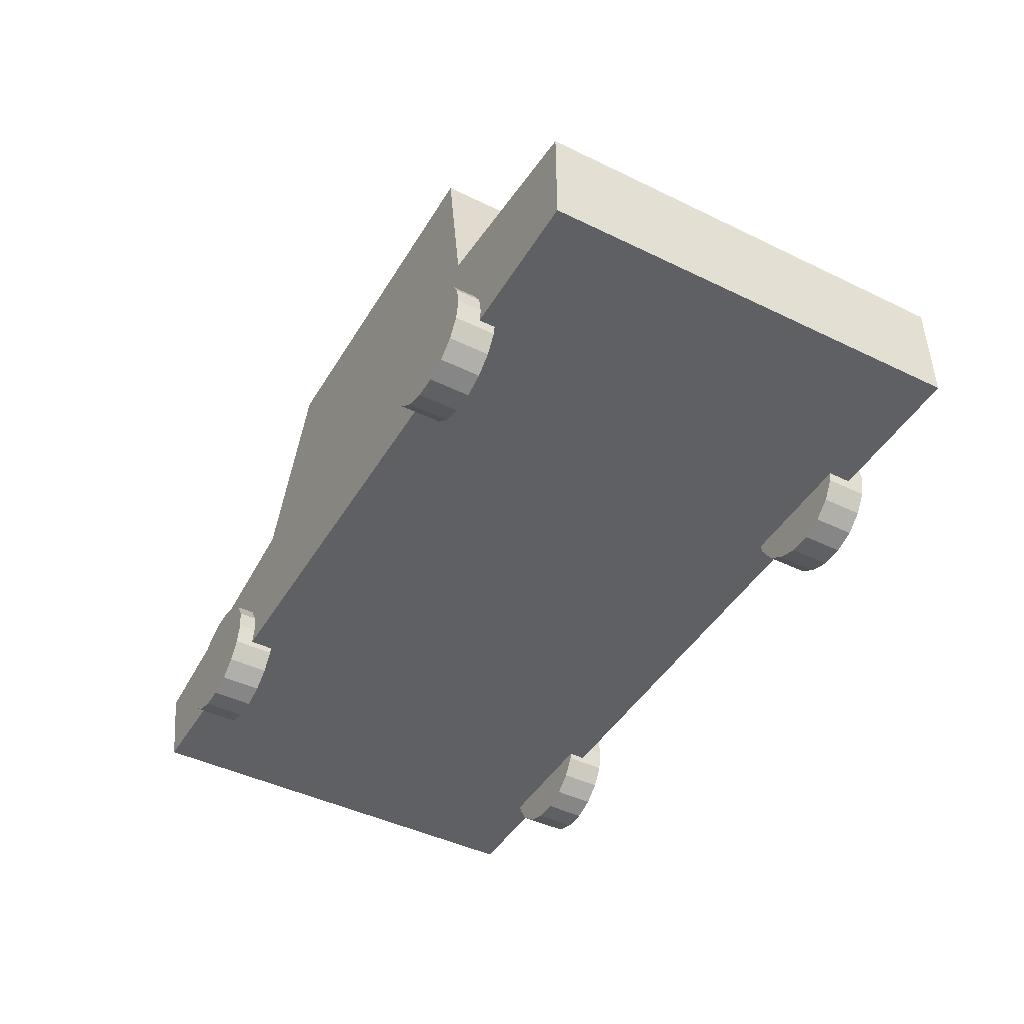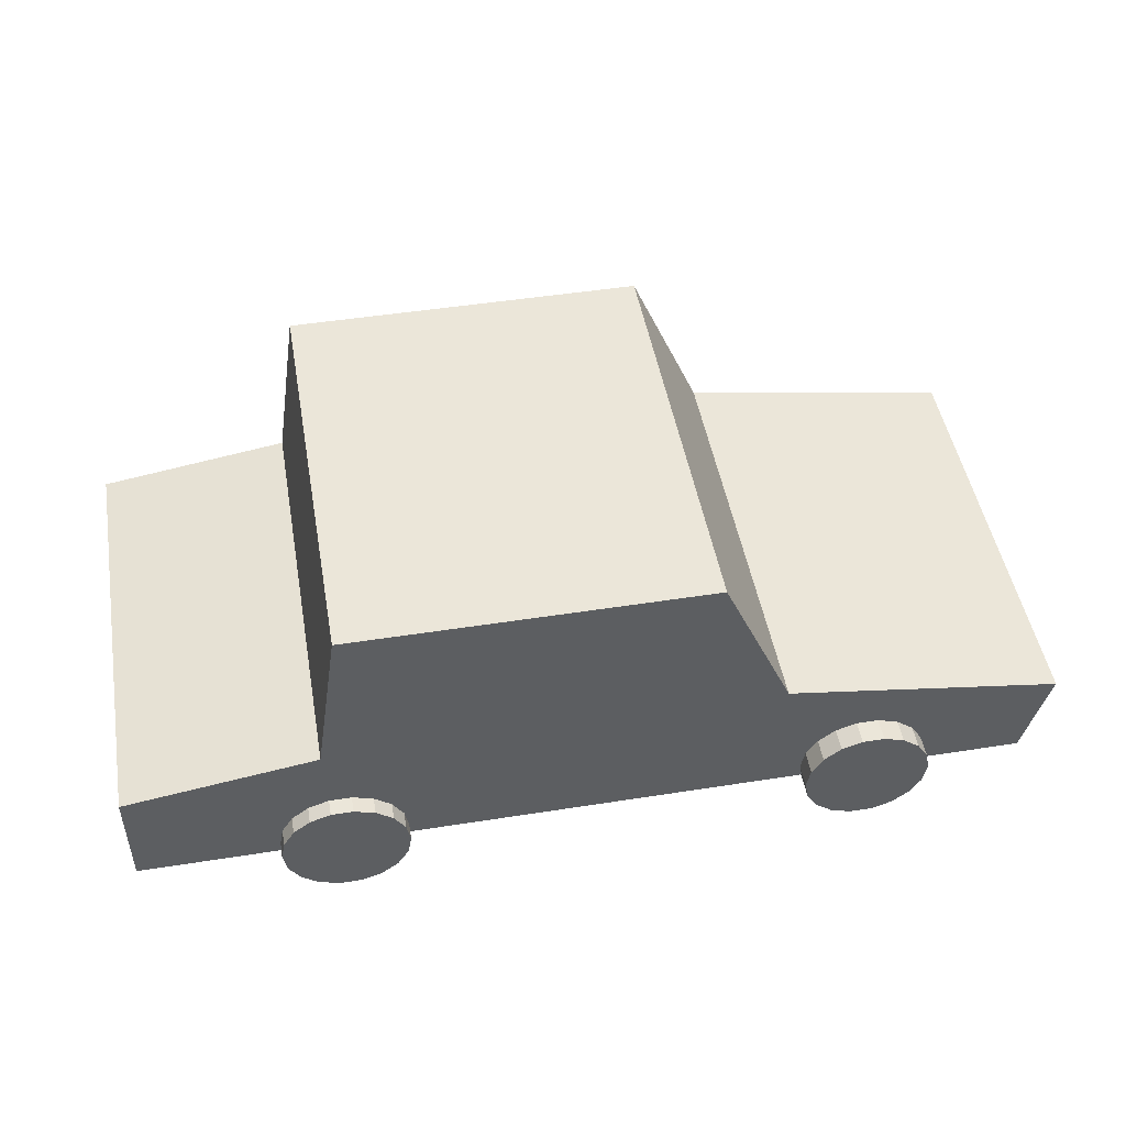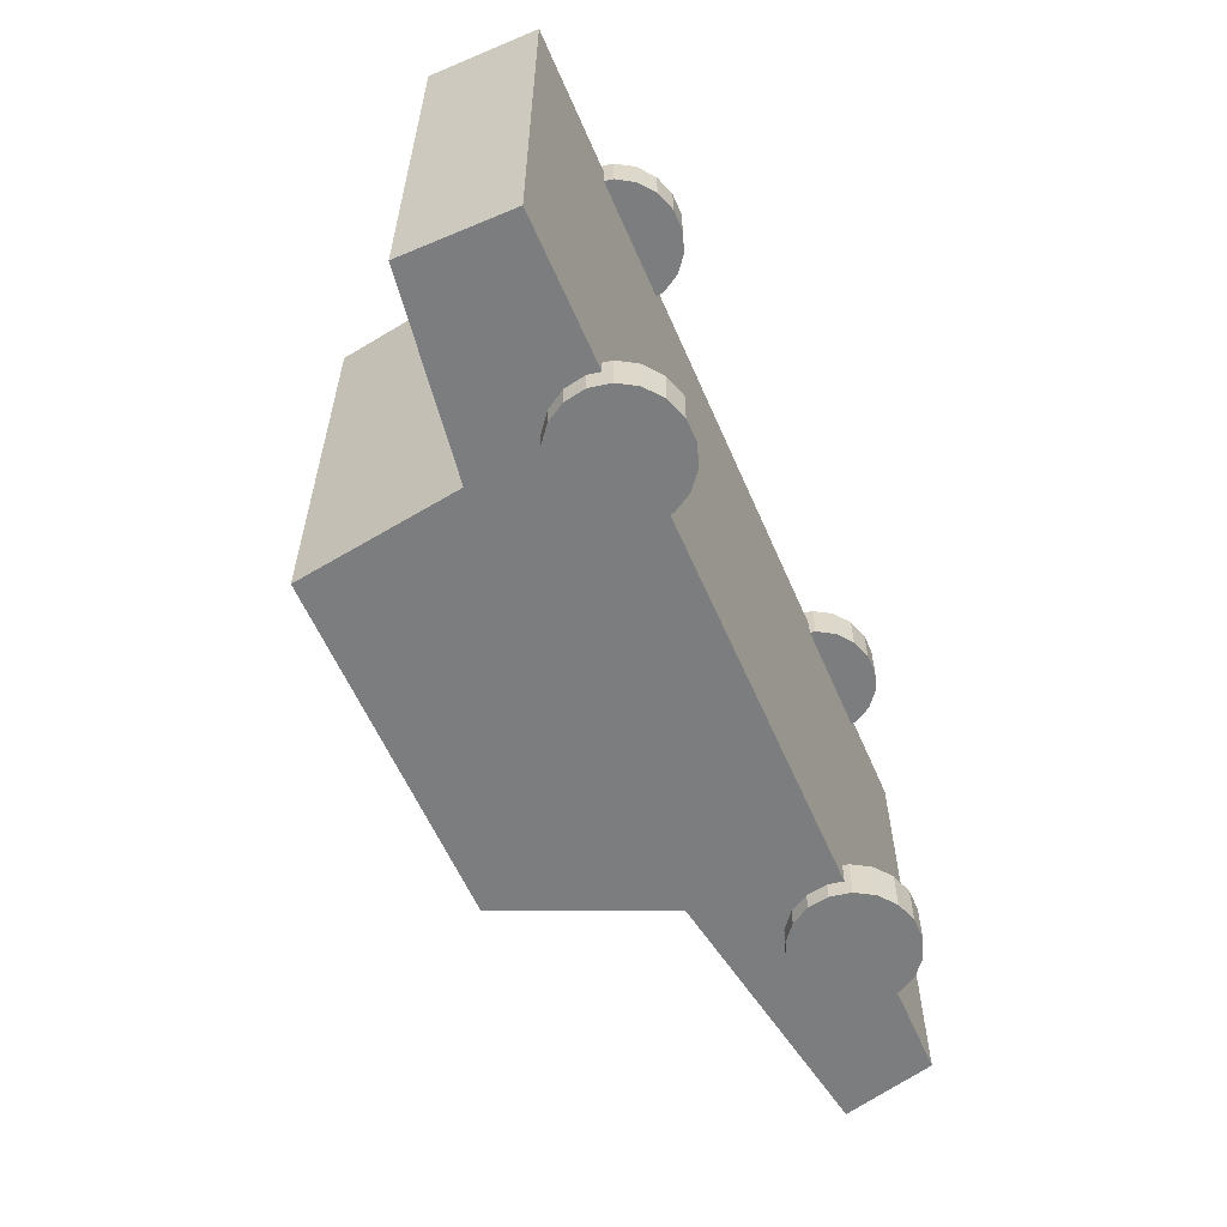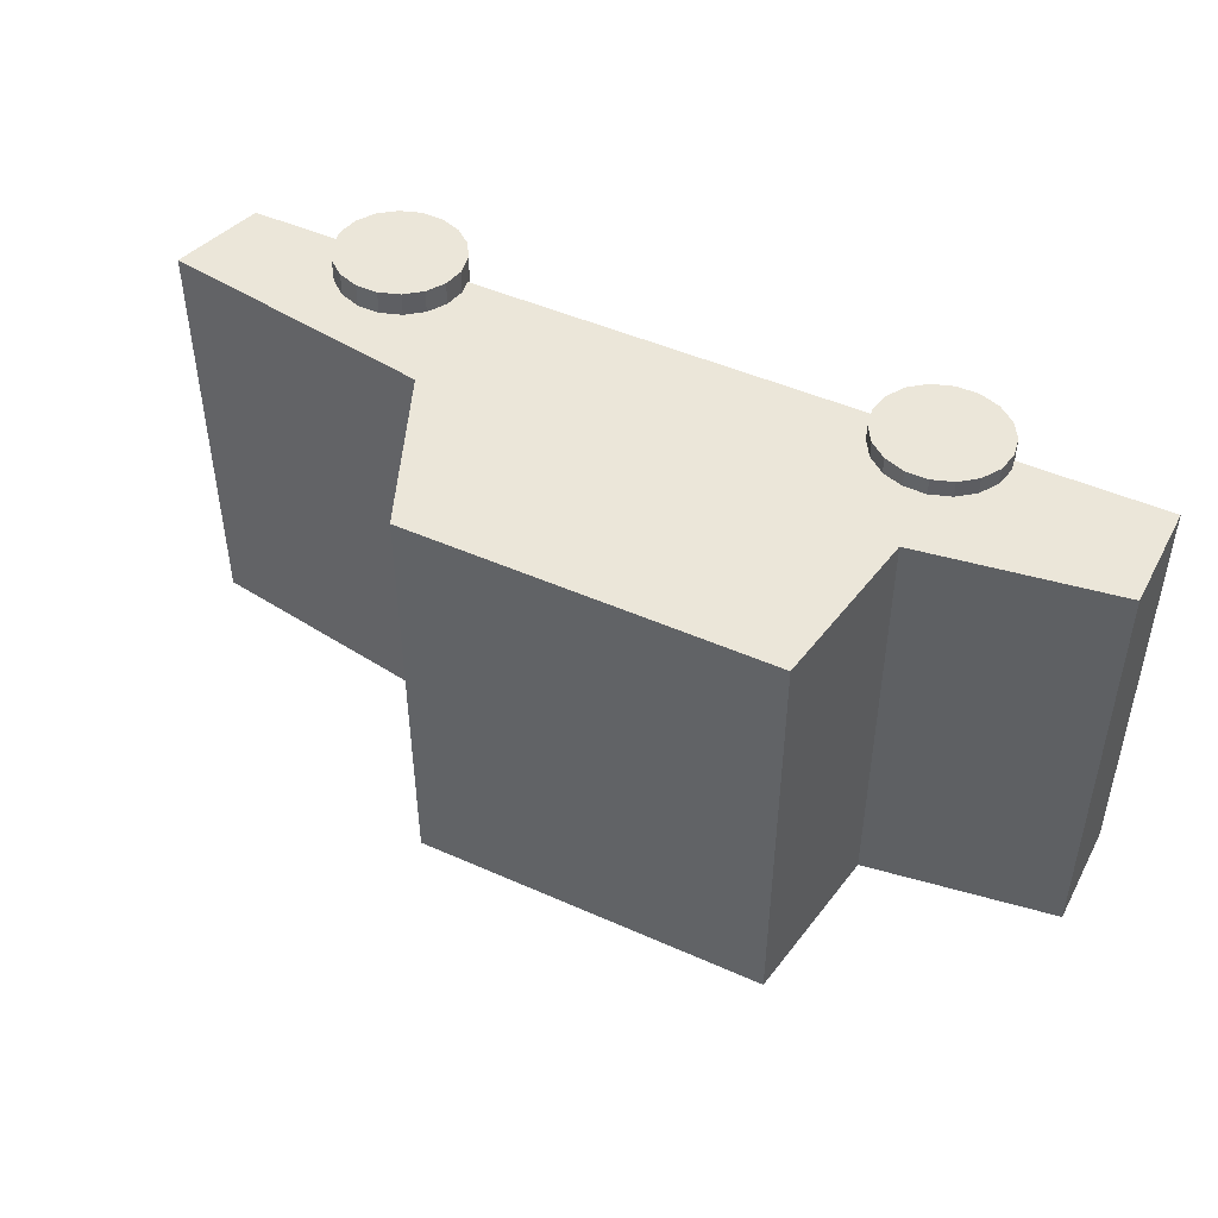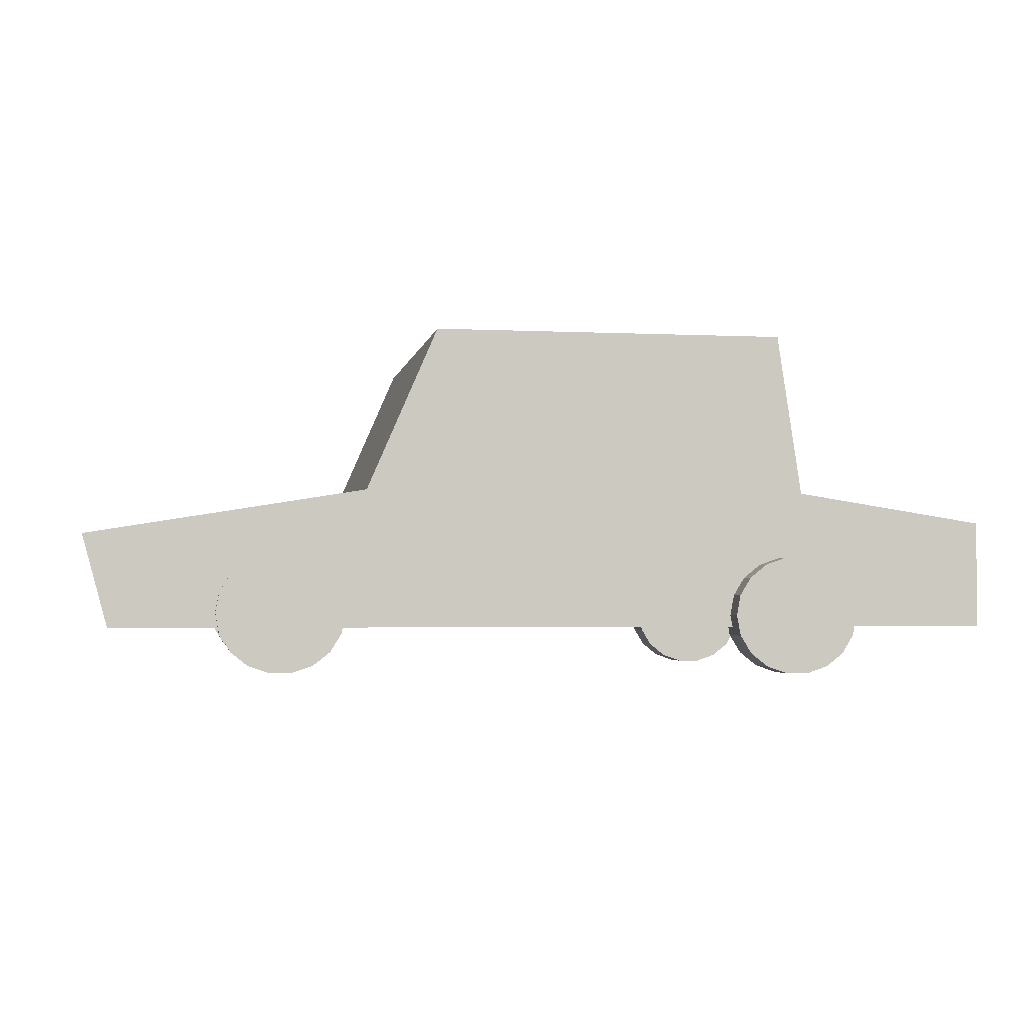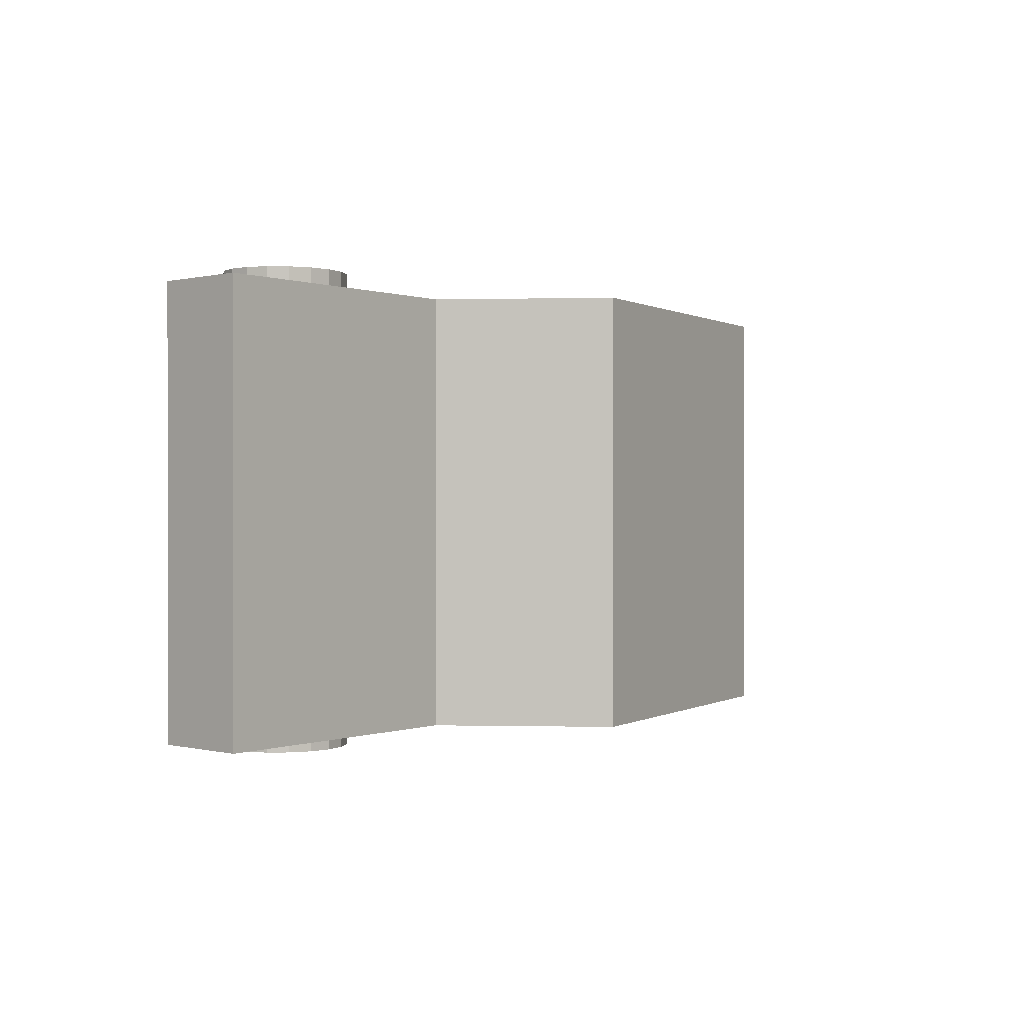
<metadata>
{"format":"obj","ext":"obj","renderer":"f3d","projection":"perspective","resolution":1024,"background":"white","views":[{"elev":-45.0,"azim":-119.4,"up":"+Y"},{"elev":48.2,"azim":-10.0,"up":"+Y"},{"elev":-59.0,"azim":-66.7,"up":"+Z"},{"elev":46.9,"azim":-153.2,"up":"+Z"},{"elev":-2.8,"azim":170.4,"up":"+Y"},{"elev":0.2,"azim":118.1,"up":"+Z"}]}
</metadata>
<code>
o Car_05
v -35.94 1.487 17.73
v -35.94 10.48 17.73
v -35.94 10.48 -17.73
v -35.94 1.487 -17.73
v 17.55 12.94 -17.73
v 40.6 9.157 -17.73
v 38.52 1.487 -17.73
v 17.55 1.487 -17.73
v 40.6 9.157 17.73
v 38.52 1.487 17.73
v -19.99 12.94 17.73
v -19.99 1.487 17.73
v -19.99 12.94 -17.73
v 17.55 1.487 17.73
v -19.99 1.487 -17.73
v 17.55 12.94 17.73
v -17.96 26.49 17.73
v 11.66 26.49 17.73
v 11.66 26.49 -17.73
v -17.96 26.49 -17.73
v 24.64 2.723 -15.85
v 29.91 2.723 -15.85
v 29.59 4.426 -15.85
v 29.91 2.723 -19.17
v 29.59 4.426 -19.17
v 24.64 2.723 -19.17
v 28.68 5.924 -15.85
v 28.68 5.924 -19.17
v 27.28 7.036 -15.85
v 27.28 7.036 -19.17
v 25.56 7.627 -15.85
v 25.56 7.627 -19.17
v 23.73 7.627 -15.85
v 23.73 7.627 -19.17
v 22.01 7.036 -15.85
v 22.01 7.036 -19.17
v 20.6 5.924 -15.85
v 20.6 5.924 -19.17
v 19.69 4.426 -15.85
v 19.69 4.426 -19.17
v 19.37 2.723 -15.85
v 19.37 2.723 -19.17
v 19.69 1.02 -15.85
v 19.69 1.02 -19.17
v 20.6 -0.4779 -15.85
v 20.6 -0.4779 -19.17
v 22.01 -1.59 -15.85
v 22.01 -1.59 -19.17
v 23.73 -2.181 -15.85
v 23.73 -2.181 -19.17
v 25.56 -2.181 -15.85
v 25.56 -2.181 -19.17
v 27.28 -1.59 -15.85
v 27.28 -1.59 -19.17
v 28.68 -0.4779 -15.85
v 28.68 -0.4779 -19.17
v 29.59 1.02 -15.85
v 29.59 1.02 -19.17
v 24.64 2.723 19.68
v 29.91 2.723 19.68
v 29.59 4.426 19.68
v 29.91 2.723 16.36
v 29.59 4.426 16.36
v 24.64 2.723 16.36
v 28.68 5.924 19.68
v 28.68 5.924 16.36
v 27.28 7.036 19.68
v 27.28 7.036 16.36
v 25.56 7.627 19.68
v 25.56 7.627 16.36
v 23.73 7.627 19.68
v 23.73 7.627 16.36
v 22.01 7.036 19.68
v 22.01 7.036 16.36
v 20.6 5.924 19.68
v 20.6 5.924 16.36
v 19.69 4.426 19.68
v 19.69 4.426 16.36
v 19.37 2.723 19.68
v 19.37 2.723 16.36
v 19.69 1.02 19.68
v 19.69 1.02 16.36
v 20.6 -0.4779 19.68
v 20.6 -0.4779 16.36
v 22.01 -1.59 19.68
v 22.01 -1.59 16.36
v 23.73 -2.181 19.68
v 23.73 -2.181 16.36
v 25.56 -2.181 19.68
v 25.56 -2.181 16.36
v 27.28 -1.59 19.68
v 27.28 -1.59 16.36
v 28.68 -0.4779 19.68
v 28.68 -0.4779 16.36
v 29.59 1.02 19.68
v 29.59 1.02 16.36
v -18.88 2.468 -16.39
v -13.61 2.468 -16.39
v -13.93 4.171 -16.39
v -13.61 2.468 -19.71
v -13.93 4.171 -19.71
v -18.88 2.468 -19.71
v -14.85 5.669 -16.39
v -14.85 5.669 -19.71
v -16.25 6.78 -16.39
v -16.25 6.78 -19.71
v -17.97 7.372 -16.39
v -17.97 7.372 -19.71
v -19.8 7.372 -16.39
v -19.8 7.372 -19.71
v -21.52 6.78 -16.39
v -21.52 6.78 -19.71
v -22.92 5.669 -16.39
v -22.92 5.669 -19.71
v -23.83 4.171 -16.39
v -23.83 4.171 -19.71
v -24.15 2.468 -16.39
v -24.15 2.468 -19.71
v -23.83 0.7644 -16.39
v -23.83 0.7644 -19.71
v -22.92 -0.7333 -16.39
v -22.92 -0.7333 -19.71
v -21.52 -1.845 -16.39
v -21.52 -1.845 -19.71
v -19.8 -2.436 -16.39
v -19.8 -2.436 -19.71
v -17.97 -2.436 -16.39
v -17.97 -2.436 -19.71
v -16.25 -1.845 -16.39
v -16.25 -1.845 -19.71
v -14.85 -0.7333 -16.39
v -14.85 -0.7333 -19.71
v -13.93 0.7644 -16.39
v -13.93 0.7644 -19.71
v -18.88 2.468 19.14
v -13.61 2.468 19.14
v -13.93 4.171 19.14
v -13.61 2.468 15.82
v -13.93 4.171 15.82
v -18.88 2.468 15.82
v -14.85 5.669 19.14
v -14.85 5.669 15.82
v -16.25 6.78 19.14
v -16.25 6.78 15.82
v -17.97 7.372 19.14
v -17.97 7.372 15.82
v -19.8 7.372 19.14
v -19.8 7.372 15.82
v -21.52 6.78 19.14
v -21.52 6.78 15.82
v -22.92 5.669 19.14
v -22.92 5.669 15.82
v -23.83 4.171 19.14
v -23.83 4.171 15.82
v -24.15 2.468 19.14
v -24.15 2.468 15.82
v -23.83 0.7644 19.14
v -23.83 0.7644 15.82
v -22.92 -0.7333 19.14
v -22.92 -0.7333 15.82
v -21.52 -1.845 19.14
v -21.52 -1.845 15.82
v -19.8 -2.436 19.14
v -19.8 -2.436 15.82
v -17.97 -2.436 19.14
v -17.97 -2.436 15.82
v -16.25 -1.845 19.14
v -16.25 -1.845 15.82
v -14.85 -0.7333 19.14
v -14.85 -0.7333 15.82
v -13.93 0.7644 19.14
v -13.93 0.7644 15.82
f 1 2 3 4
f 5 6 7 8
f 7 6 9 10
f 11 2 1 12
f 2 11 13 3
f 10 14 8 7
f 8 15 13 5
f 14 10 9 16
f 16 9 6 5
f 14 12 15 8
f 12 14 16 11
f 17 18 19 20
f 15 4 3 13
f 12 1 4 15
f 11 17 20 13
f 13 20 19 5
f 5 19 18 16
f 16 18 17 11
f 21 22 23
f 22 24 25 23
f 24 26 25
f 21 23 27
f 23 25 28 27
f 25 26 28
f 21 27 29
f 27 28 30 29
f 28 26 30
f 21 29 31
f 29 30 32 31
f 30 26 32
f 21 31 33
f 31 32 34 33
f 32 26 34
f 21 33 35
f 33 34 36 35
f 34 26 36
f 21 35 37
f 35 36 38 37
f 36 26 38
f 21 37 39
f 37 38 40 39
f 38 26 40
f 21 39 41
f 39 40 42 41
f 40 26 42
f 21 41 43
f 41 42 44 43
f 42 26 44
f 21 43 45
f 43 44 46 45
f 44 26 46
f 21 45 47
f 45 46 48 47
f 46 26 48
f 21 47 49
f 47 48 50 49
f 48 26 50
f 21 49 51
f 49 50 52 51
f 50 26 52
f 21 51 53
f 51 52 54 53
f 52 26 54
f 21 53 55
f 53 54 56 55
f 54 26 56
f 21 55 57
f 55 56 58 57
f 56 26 58
f 21 57 22
f 57 58 24 22
f 58 26 24
f 59 60 61
f 60 62 63 61
f 62 64 63
f 59 61 65
f 61 63 66 65
f 63 64 66
f 59 65 67
f 65 66 68 67
f 66 64 68
f 59 67 69
f 67 68 70 69
f 68 64 70
f 59 69 71
f 69 70 72 71
f 70 64 72
f 59 71 73
f 71 72 74 73
f 72 64 74
f 59 73 75
f 73 74 76 75
f 74 64 76
f 59 75 77
f 75 76 78 77
f 76 64 78
f 59 77 79
f 77 78 80 79
f 78 64 80
f 59 79 81
f 79 80 82 81
f 80 64 82
f 59 81 83
f 81 82 84 83
f 82 64 84
f 59 83 85
f 83 84 86 85
f 84 64 86
f 59 85 87
f 85 86 88 87
f 86 64 88
f 59 87 89
f 87 88 90 89
f 88 64 90
f 59 89 91
f 89 90 92 91
f 90 64 92
f 59 91 93
f 91 92 94 93
f 92 64 94
f 59 93 95
f 93 94 96 95
f 94 64 96
f 59 95 60
f 95 96 62 60
f 96 64 62
f 97 98 99
f 98 100 101 99
f 100 102 101
f 97 99 103
f 99 101 104 103
f 101 102 104
f 97 103 105
f 103 104 106 105
f 104 102 106
f 97 105 107
f 105 106 108 107
f 106 102 108
f 97 107 109
f 107 108 110 109
f 108 102 110
f 97 109 111
f 109 110 112 111
f 110 102 112
f 97 111 113
f 111 112 114 113
f 112 102 114
f 97 113 115
f 113 114 116 115
f 114 102 116
f 97 115 117
f 115 116 118 117
f 116 102 118
f 97 117 119
f 117 118 120 119
f 118 102 120
f 97 119 121
f 119 120 122 121
f 120 102 122
f 97 121 123
f 121 122 124 123
f 122 102 124
f 97 123 125
f 123 124 126 125
f 124 102 126
f 97 125 127
f 125 126 128 127
f 126 102 128
f 97 127 129
f 127 128 130 129
f 128 102 130
f 97 129 131
f 129 130 132 131
f 130 102 132
f 97 131 133
f 131 132 134 133
f 132 102 134
f 97 133 98
f 133 134 100 98
f 134 102 100
f 135 136 137
f 136 138 139 137
f 138 140 139
f 135 137 141
f 137 139 142 141
f 139 140 142
f 135 141 143
f 141 142 144 143
f 142 140 144
f 135 143 145
f 143 144 146 145
f 144 140 146
f 135 145 147
f 145 146 148 147
f 146 140 148
f 135 147 149
f 147 148 150 149
f 148 140 150
f 135 149 151
f 149 150 152 151
f 150 140 152
f 135 151 153
f 151 152 154 153
f 152 140 154
f 135 153 155
f 153 154 156 155
f 154 140 156
f 135 155 157
f 155 156 158 157
f 156 140 158
f 135 157 159
f 157 158 160 159
f 158 140 160
f 135 159 161
f 159 160 162 161
f 160 140 162
f 135 161 163
f 161 162 164 163
f 162 140 164
f 135 163 165
f 163 164 166 165
f 164 140 166
f 135 165 167
f 165 166 168 167
f 166 140 168
f 135 167 169
f 167 168 170 169
f 168 140 170
f 135 169 171
f 169 170 172 171
f 170 140 172
f 135 171 136
f 171 172 138 136
f 172 140 138

</code>
